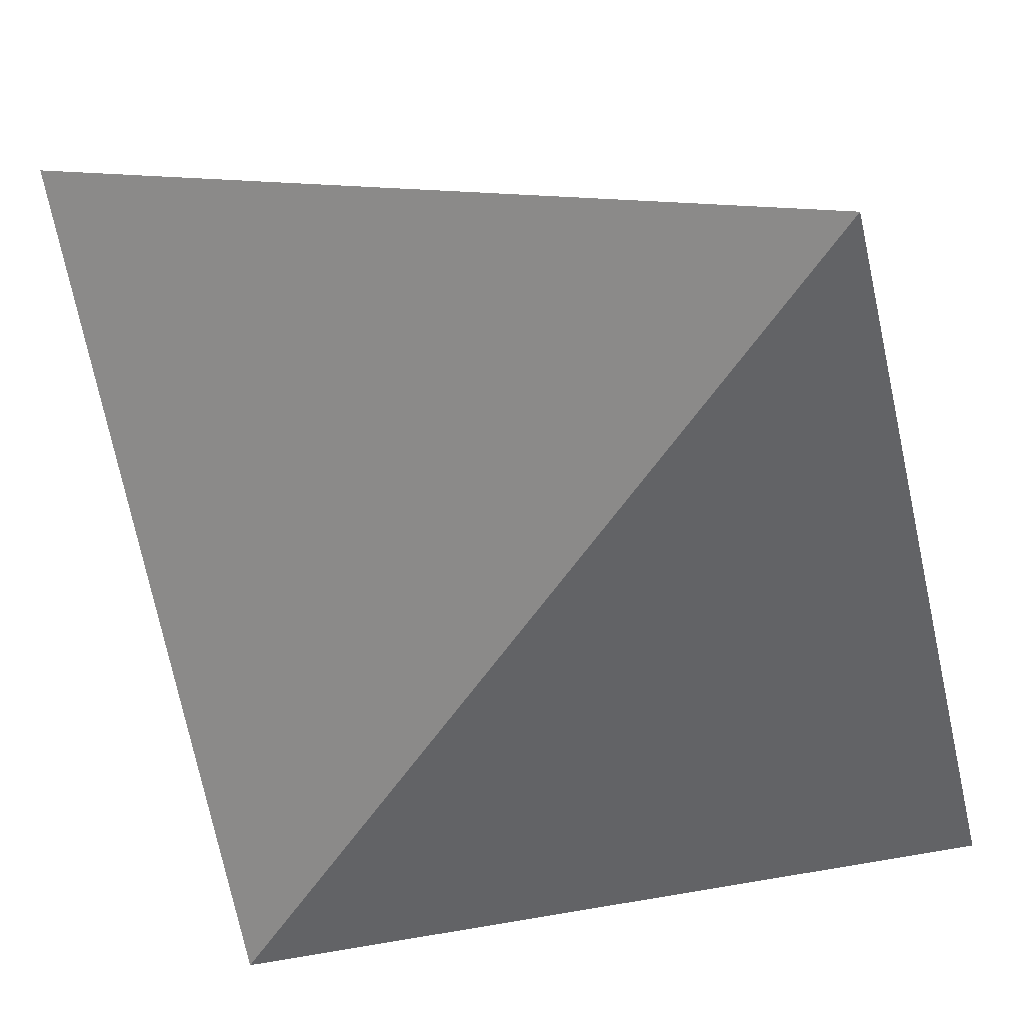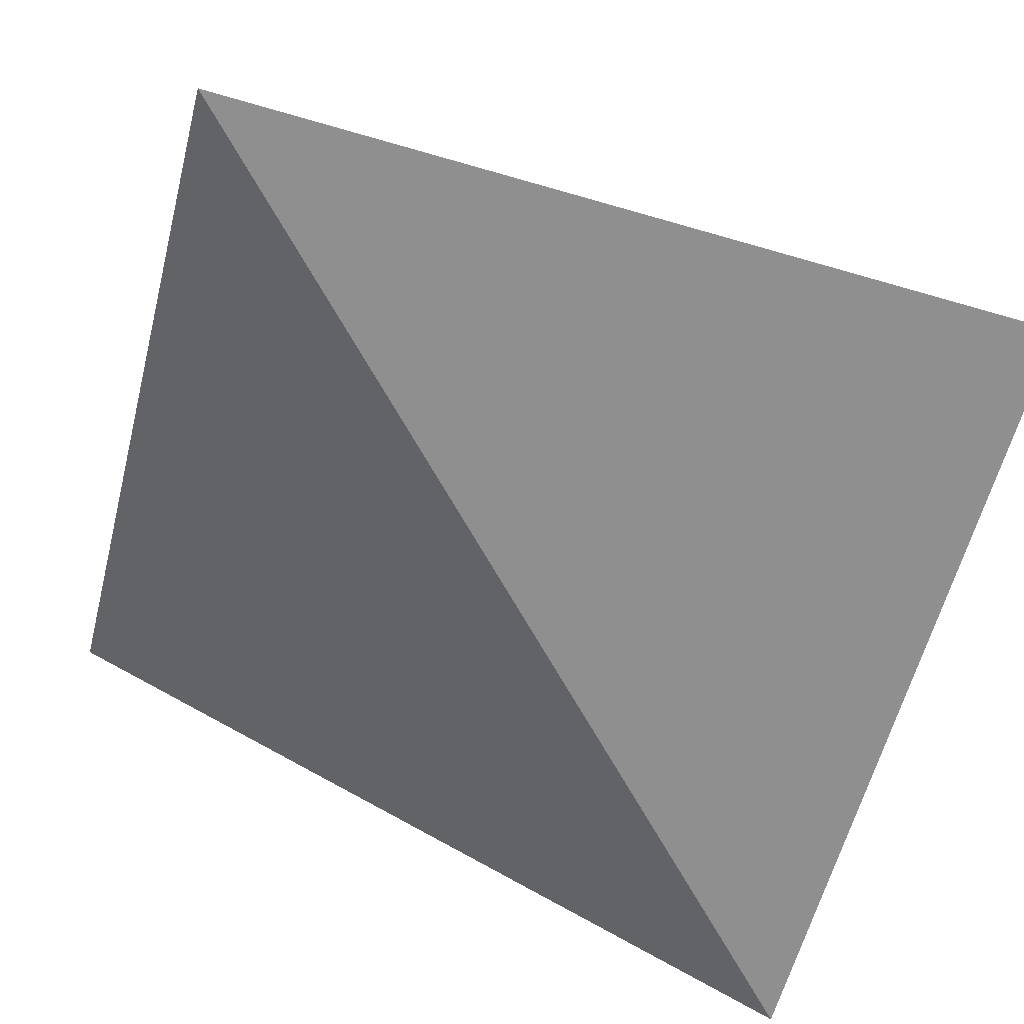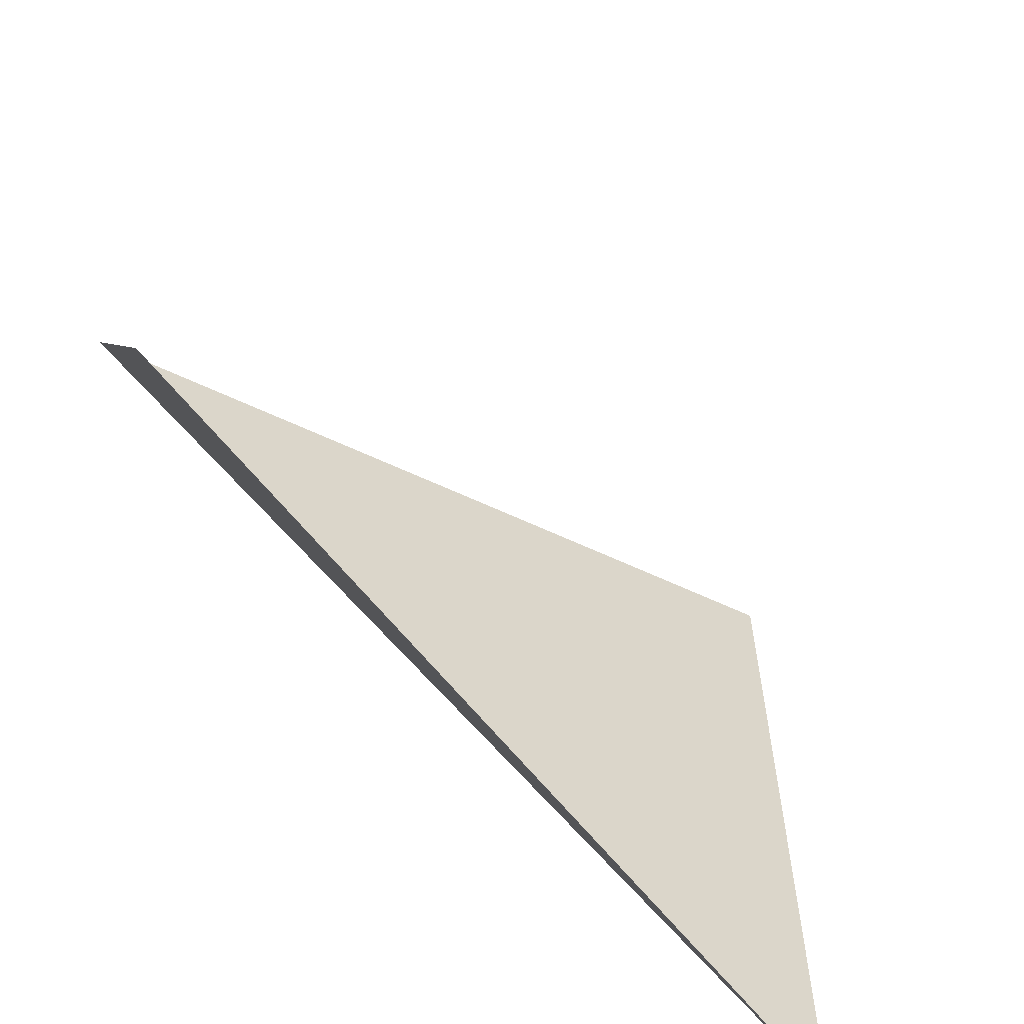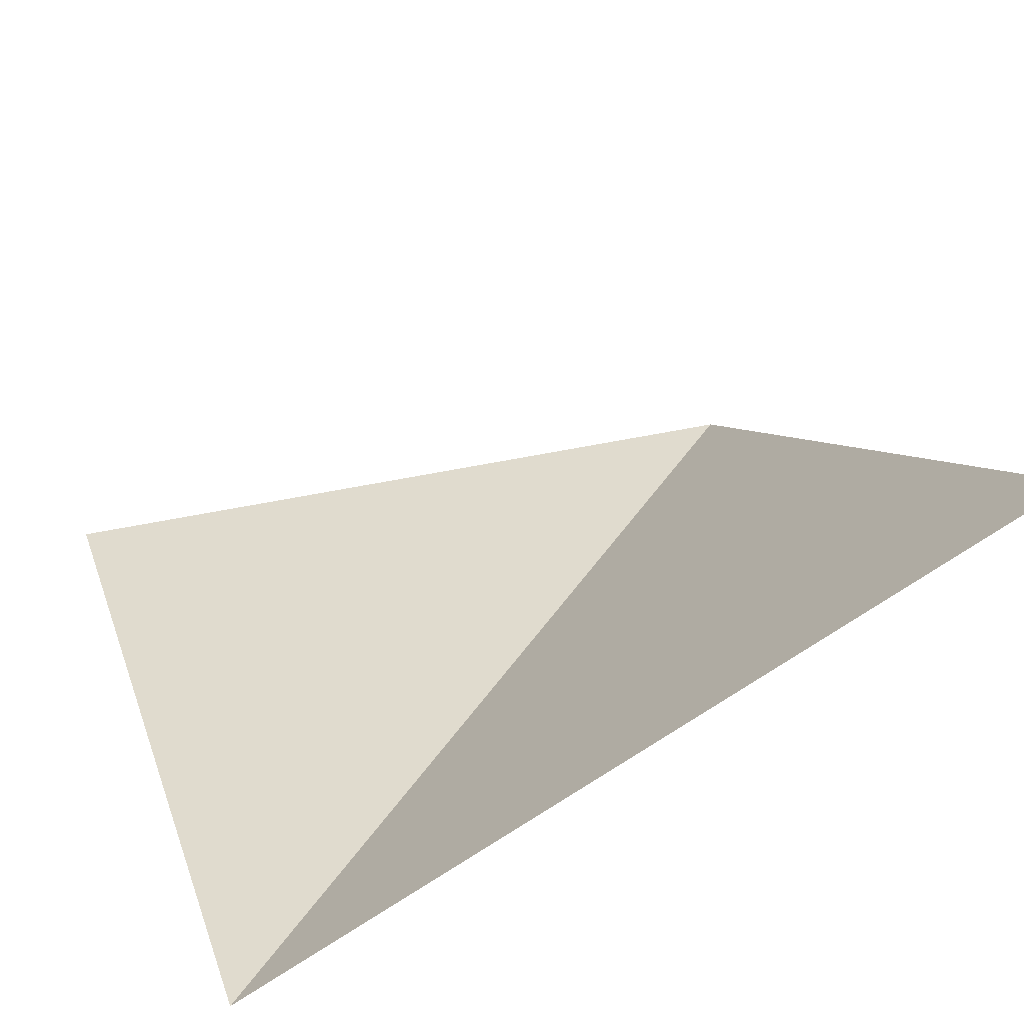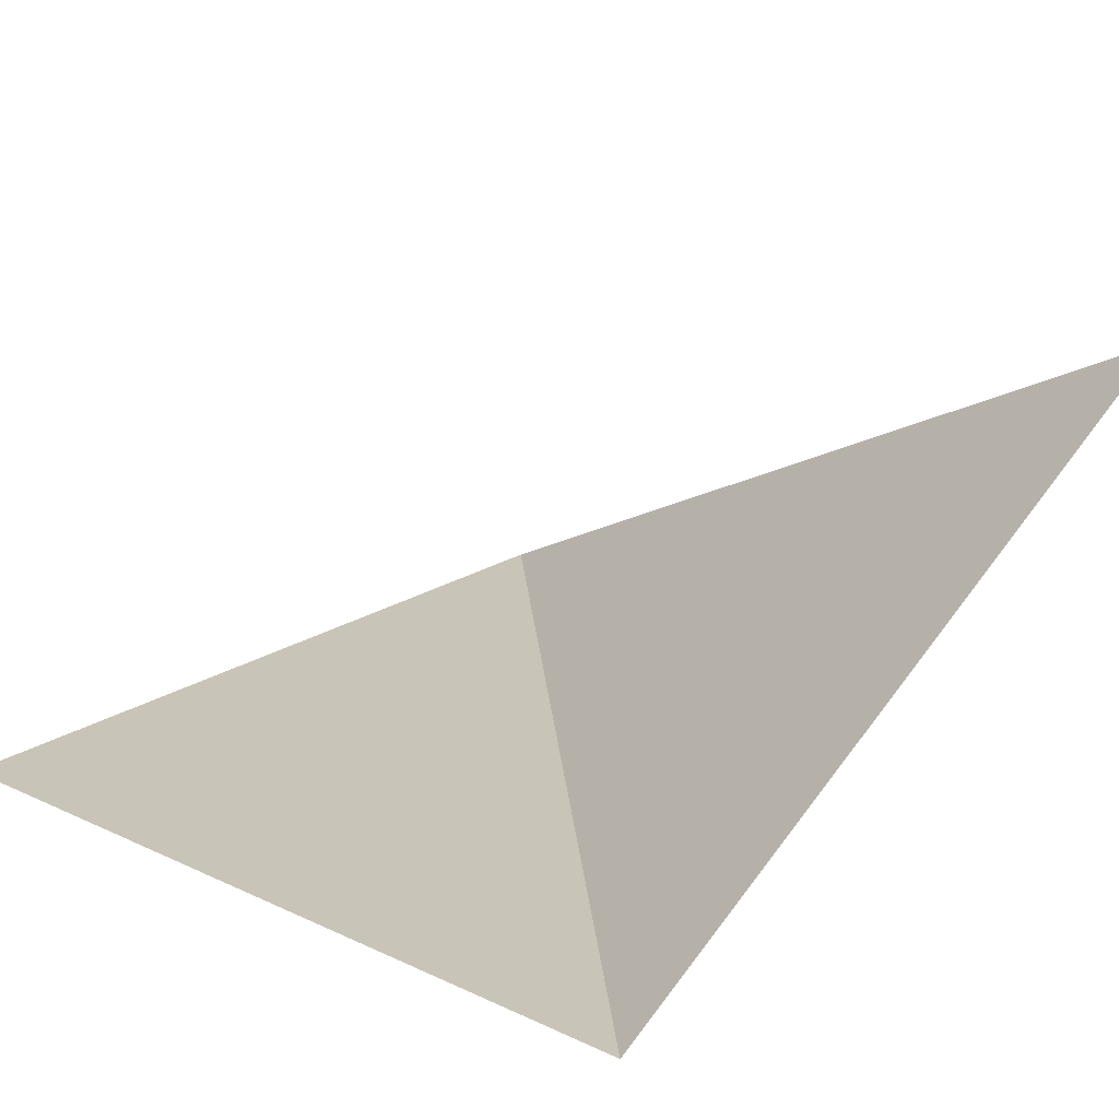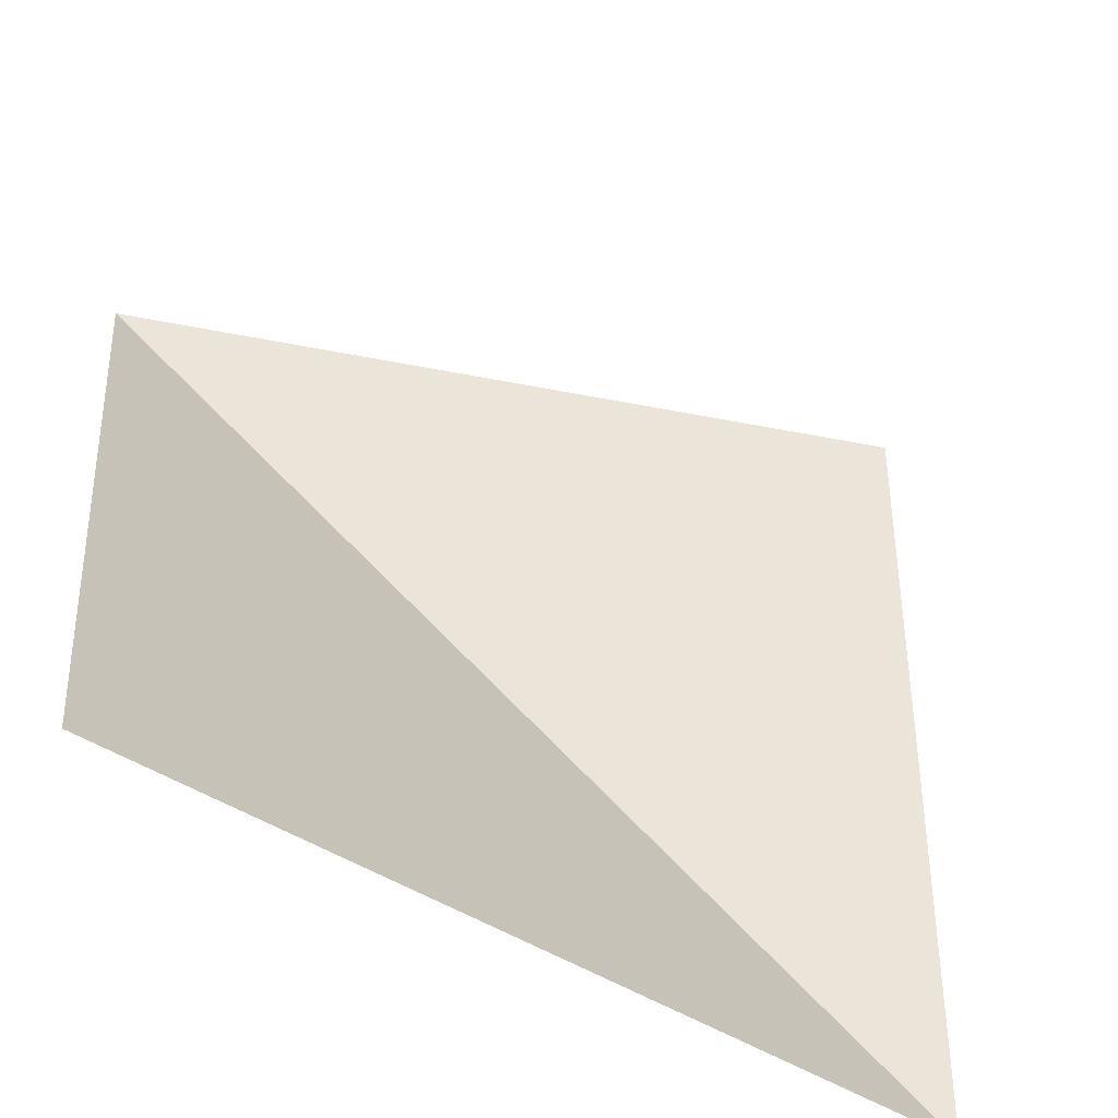
<metadata>
{"format":"obj","ext":"obj","renderer":"f3d","projection":"perspective","resolution":1024,"background":"white","views":[{"elev":-50.9,"azim":-165.9,"up":"+Y"},{"elev":-65.4,"azim":-106.2,"up":"+Y"},{"elev":-61.5,"azim":154.4,"up":"+Z"},{"elev":33.5,"azim":71.7,"up":"+Y"},{"elev":20.1,"azim":40.3,"up":"+Y"},{"elev":-40.4,"azim":165.9,"up":"+Z"}]}
</metadata>
<code>
o Plane
v -1 0 1
v 1 0 1
v -1 0 -1
v 1 1 -1
f 1 2 3
f 3 2 4 3 2 4 3 2 4 3 2 4

</code>
